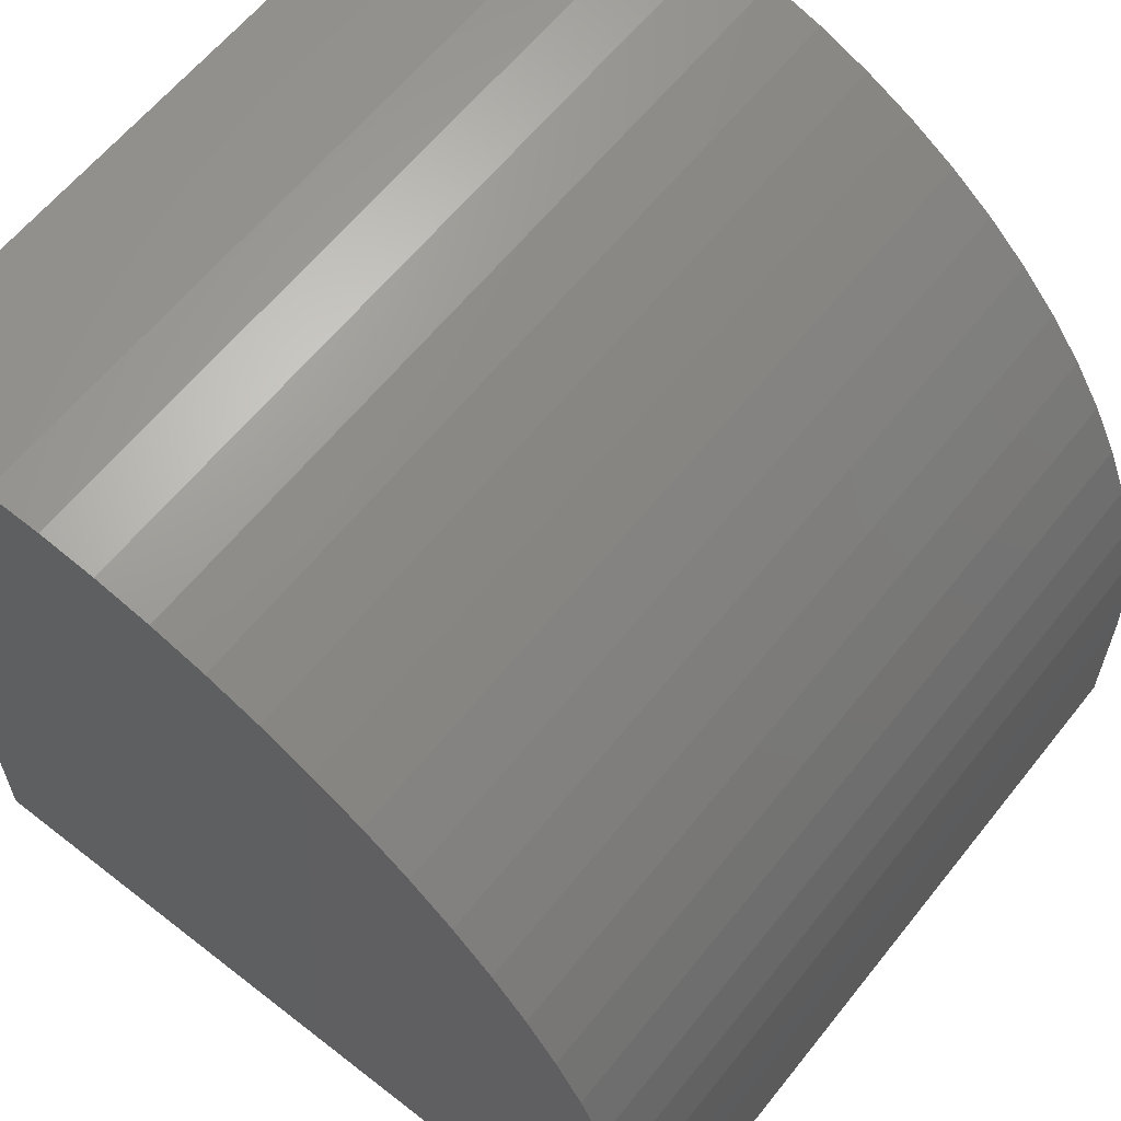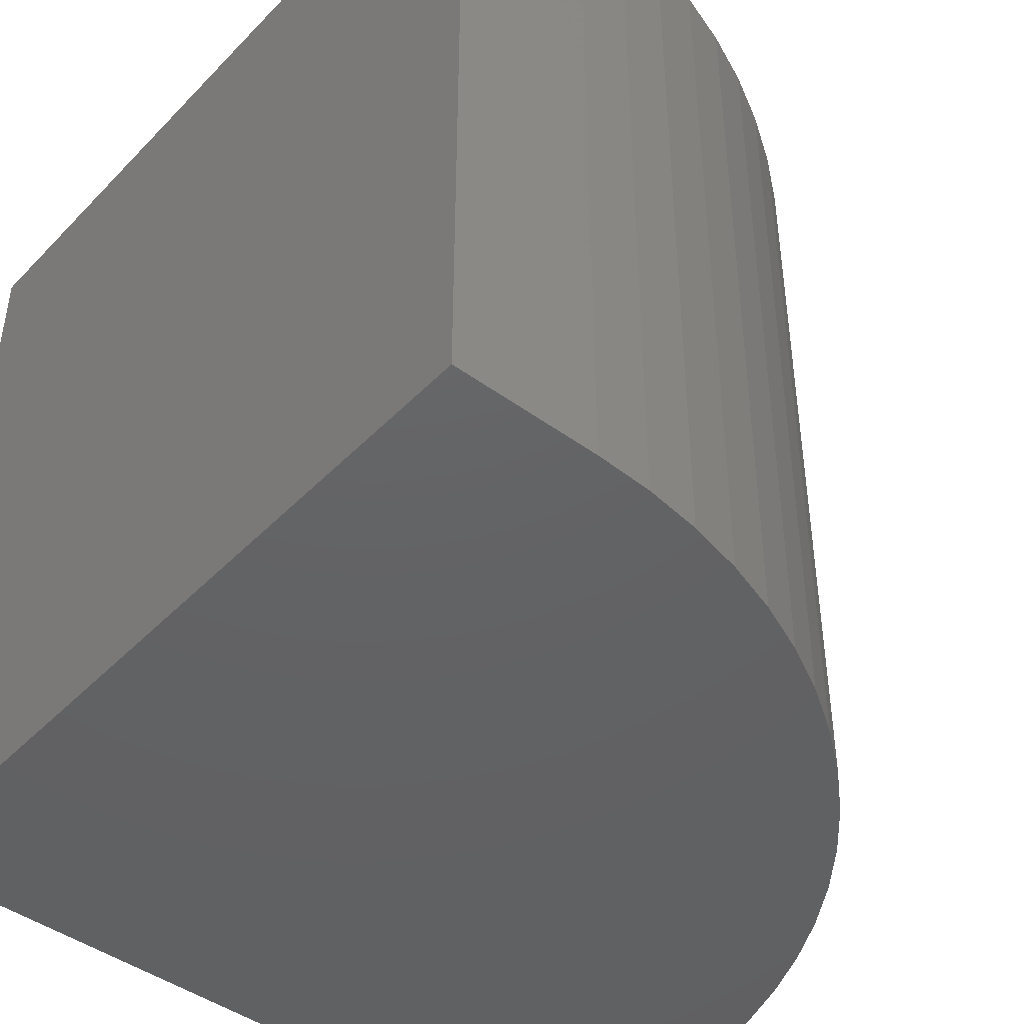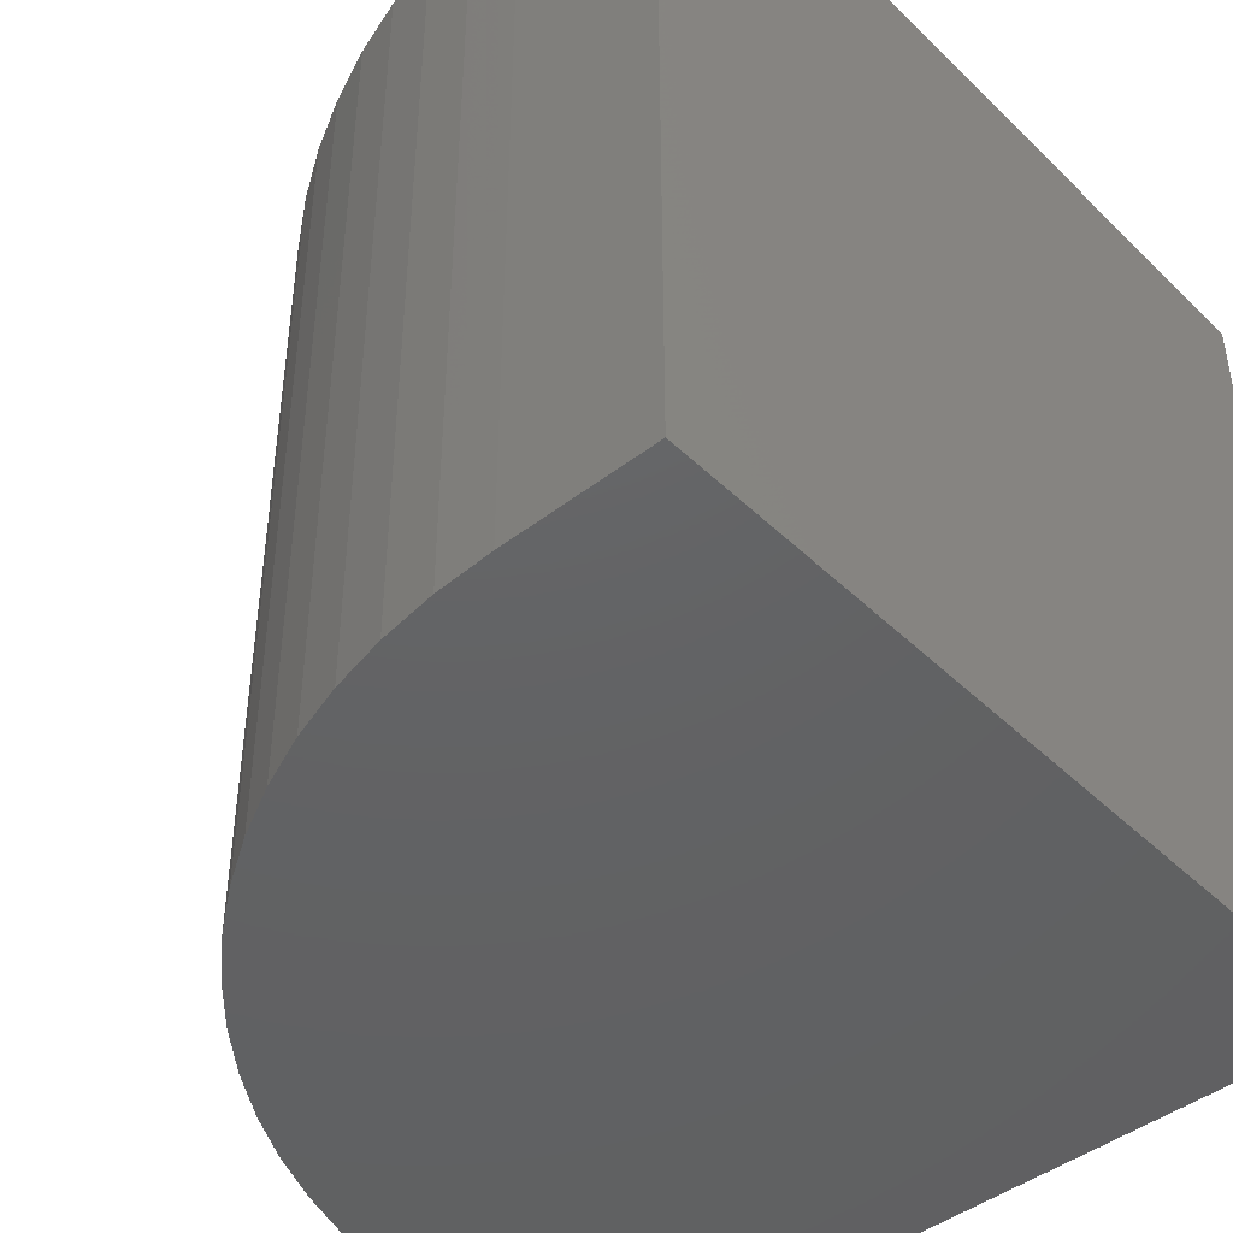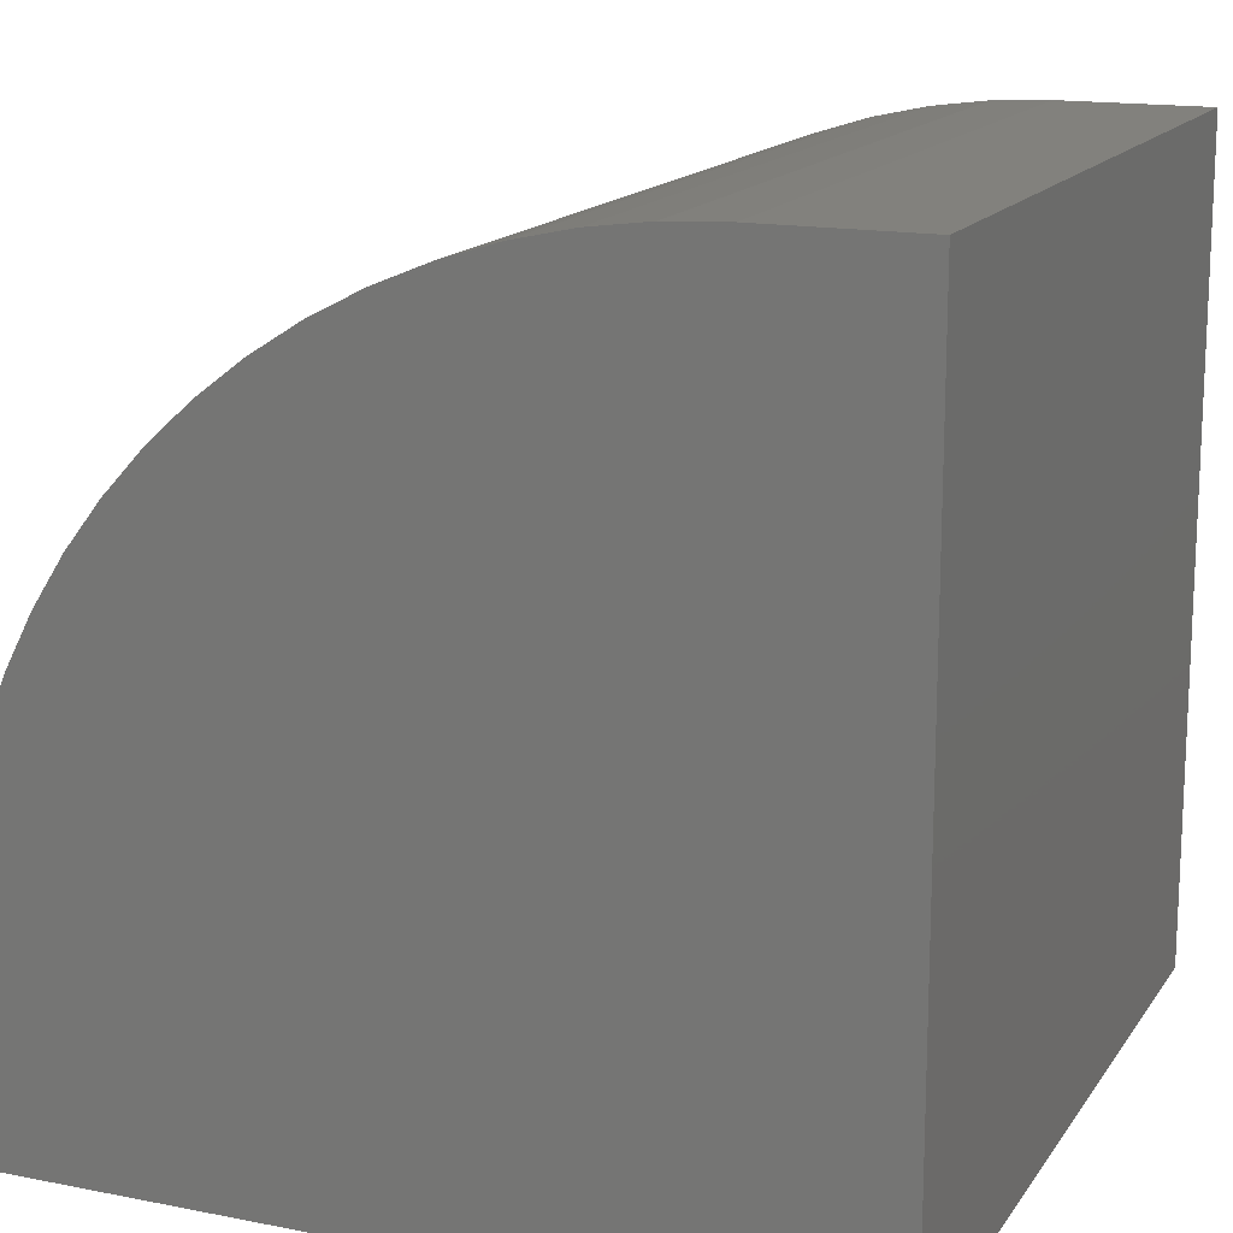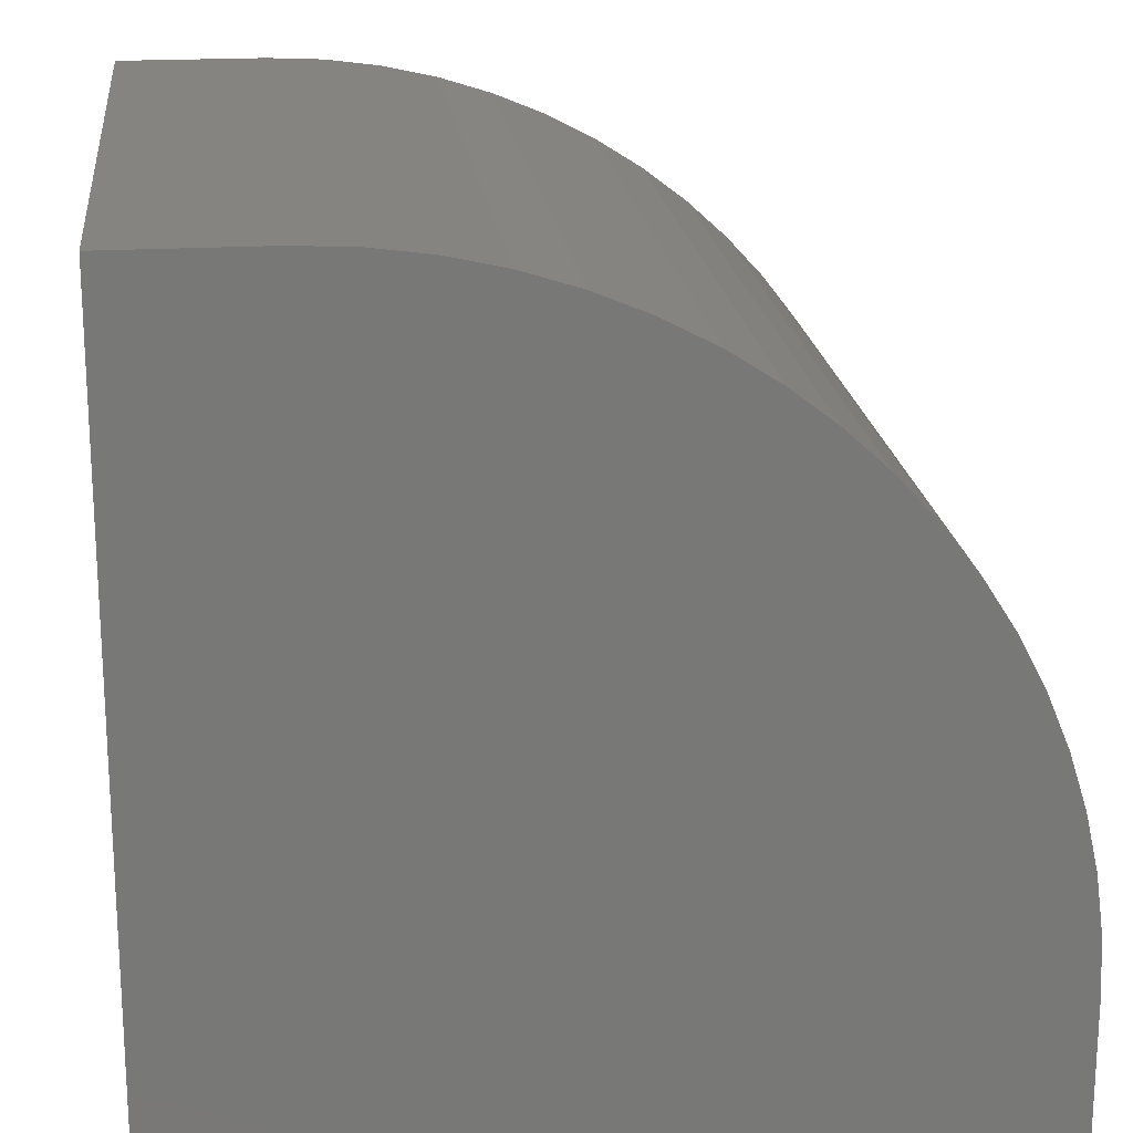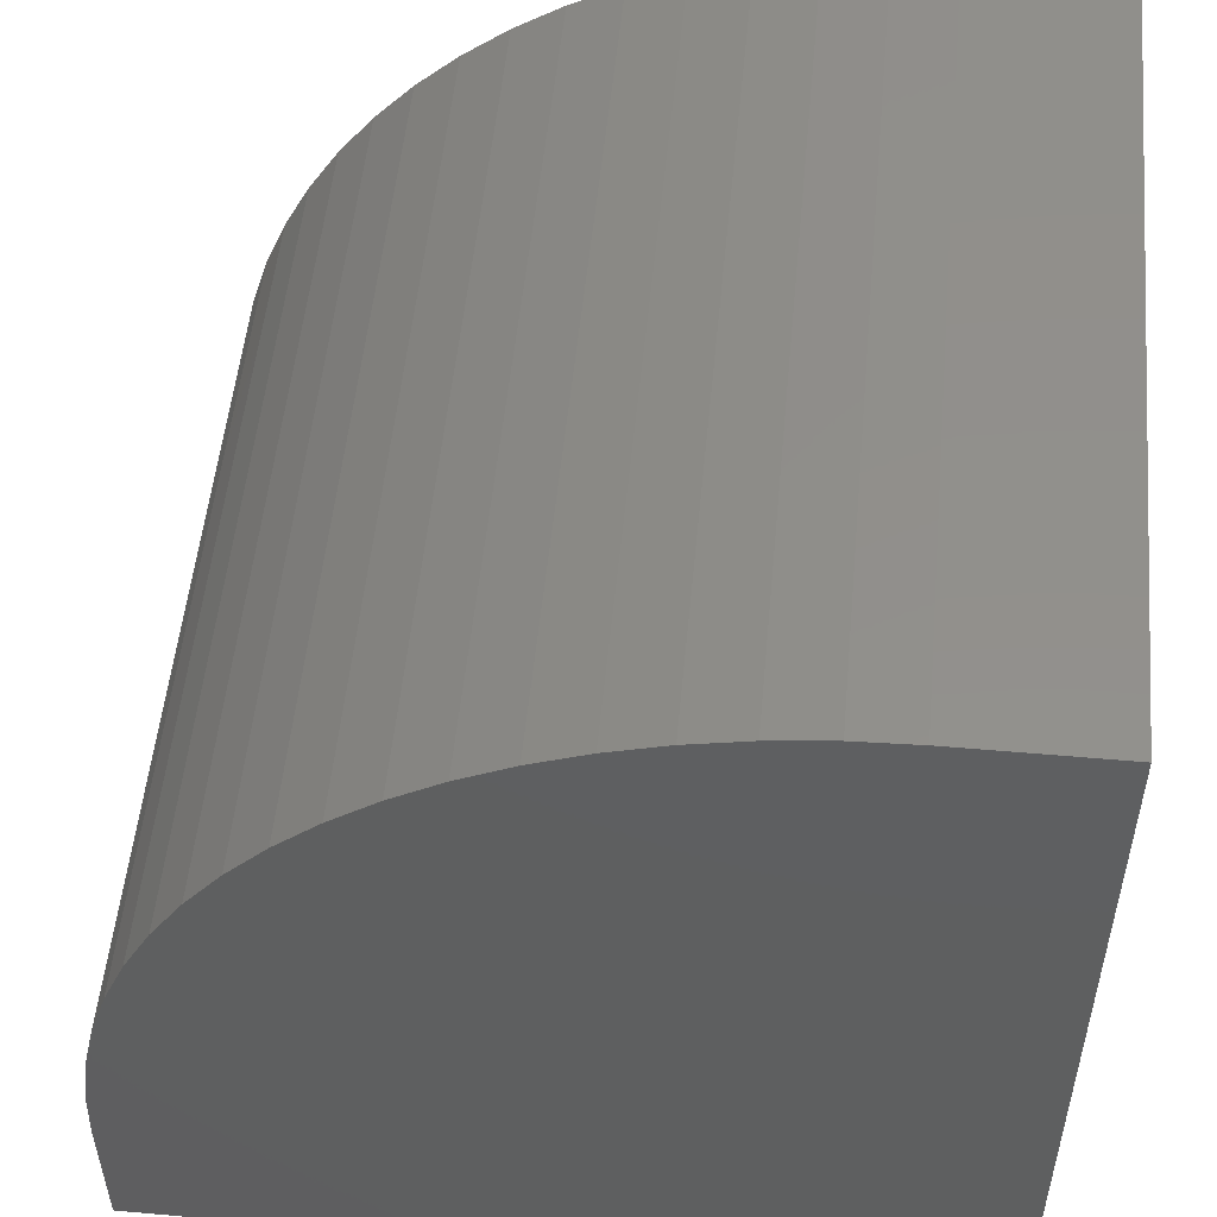
<metadata>
{"format":"stl","ext":"stl","renderer":"f3d","projection":"perspective","resolution":1024,"background":"white","views":[{"elev":61.5,"azim":38.4,"up":"+Z"},{"elev":-44.6,"azim":-40.4,"up":"+Y"},{"elev":-44.6,"azim":131.9,"up":"+Y"},{"elev":15.4,"azim":-157.4,"up":"+Z"},{"elev":19.6,"azim":-6.4,"up":"+Z"},{"elev":52.5,"azim":-174.6,"up":"+Z"}]}
</metadata>
<code>
# stl→obj: 44 verts, 84 faces
v 0 10 10
v 0 10 0
v 0 0 10
v 0 0 0
v 1.842 10 10
v 1.842 0 10
v 10 0 1.842
v 10 0 0
v 10 10 1.842
v 10 10 0
v 7.61 10 7.61
v 8.091 10 7.086
v 9.876 10 3.258
v 9.969 10 2.553
v 2.553 10 9.969
v 3.258 10 9.876
v 3.953 10 9.722
v 4.632 10 9.508
v 5.29 10 9.236
v 5.921 10 8.907
v 6.521 10 8.525
v 7.086 10 8.091
v 8.525 10 6.521
v 8.907 10 5.921
v 9.236 10 5.29
v 9.508 10 4.632
v 9.722 10 3.953
v 8.091 0 7.086
v 7.61 0 7.61
v 9.969 0 2.553
v 9.876 0 3.258
v 9.722 0 3.953
v 9.508 0 4.632
v 9.236 0 5.29
v 8.907 0 5.921
v 8.525 0 6.521
v 7.086 0 8.091
v 6.521 0 8.525
v 5.921 0 8.907
v 5.29 0 9.236
v 4.632 0 9.508
v 3.953 0 9.722
v 3.258 0 9.876
v 2.553 0 9.969
f 1 2 3
f 3 2 4
f 5 1 6
f 6 1 3
f 7 8 9
f 9 8 10
f 2 10 4
f 4 10 8
f 2 1 5
f 2 11 12
f 13 14 2
f 2 14 9
f 2 9 10
f 5 15 2
f 2 15 16
f 2 16 17
f 17 18 2
f 2 18 19
f 2 19 20
f 20 21 2
f 2 21 22
f 2 22 11
f 12 23 2
f 2 23 24
f 2 24 25
f 25 26 2
f 2 26 27
f 2 27 13
f 6 3 4
f 28 29 4
f 8 7 4
f 4 7 30
f 4 30 31
f 31 32 4
f 4 32 33
f 4 33 34
f 34 35 4
f 4 35 36
f 4 36 28
f 29 37 4
f 4 37 38
f 4 38 39
f 39 40 4
f 4 40 41
f 4 41 42
f 42 43 4
f 4 43 44
f 4 44 6
f 5 6 44
f 5 44 15
f 15 44 43
f 15 43 16
f 16 43 42
f 16 42 17
f 17 42 41
f 17 41 18
f 18 41 40
f 18 40 19
f 19 40 39
f 19 39 20
f 20 39 38
f 20 38 21
f 21 38 37
f 21 37 22
f 22 37 29
f 22 29 11
f 11 29 28
f 11 28 12
f 12 28 36
f 12 36 23
f 23 36 35
f 23 35 24
f 24 35 34
f 24 34 25
f 25 34 33
f 25 33 26
f 26 33 32
f 26 32 27
f 27 32 31
f 27 31 13
f 13 31 30
f 13 30 14
f 14 30 7
f 14 7 9

</code>
